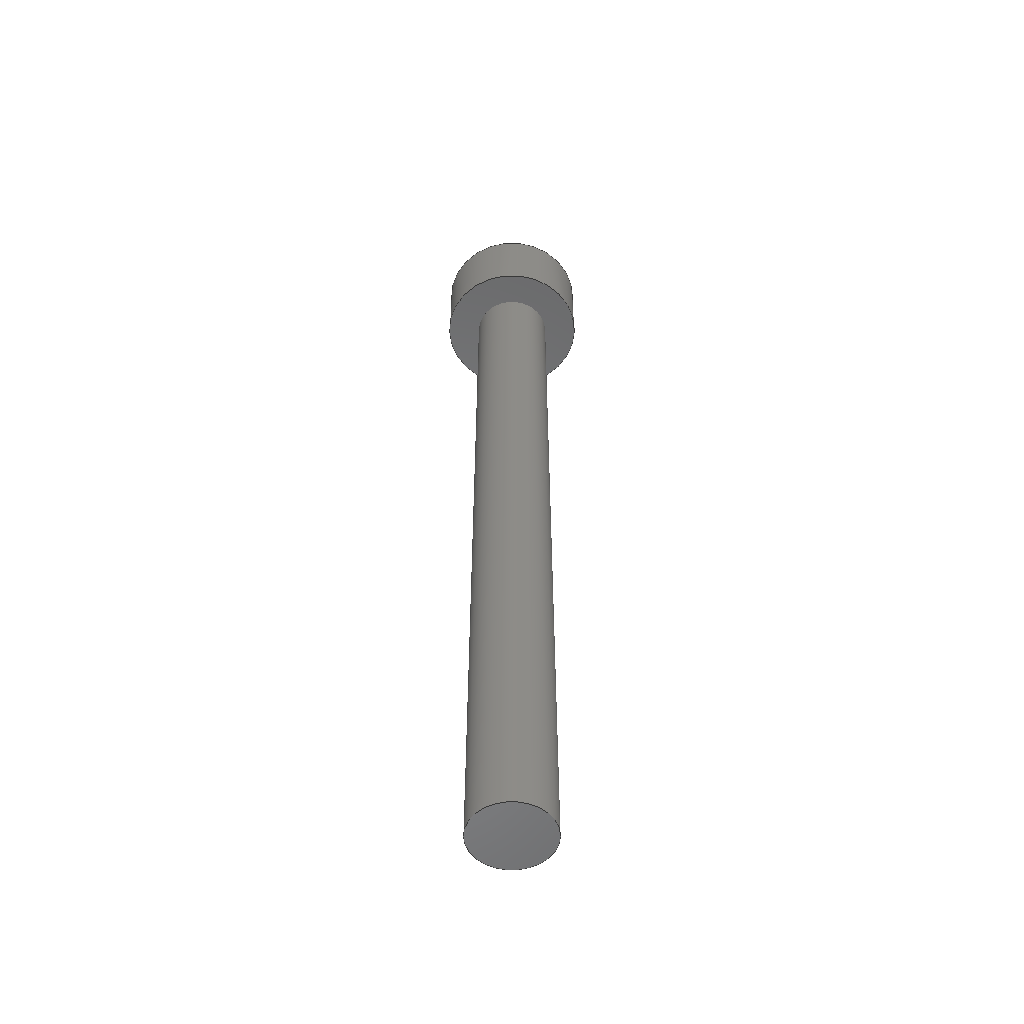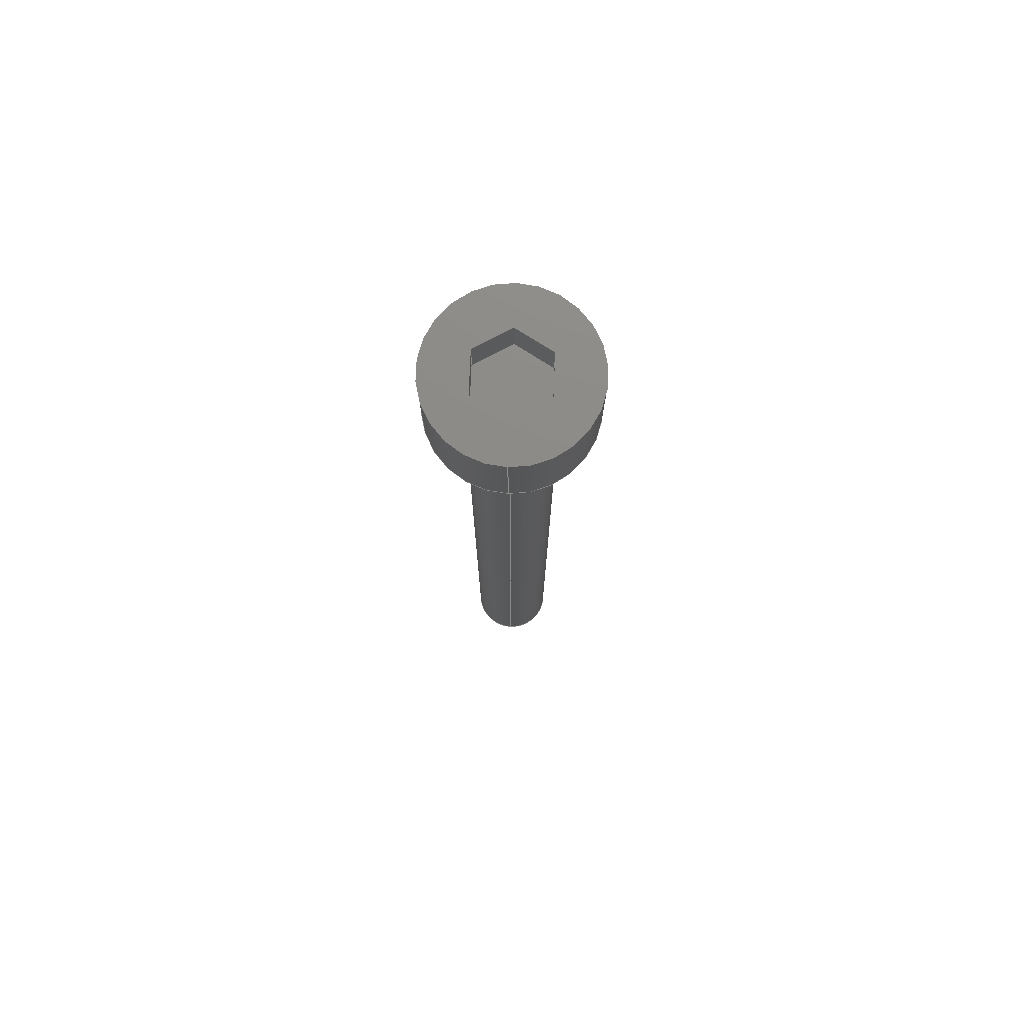
<metadata>
{"format":"step","ext":"stp","renderer":"f3d","projection":"perspective","resolution":1024,"background":"white","views":[{"elev":-54.1,"azim":-124.4,"up":"+Z"},{"elev":76.3,"azim":92.4,"up":"+Z"}]}
</metadata>
<code>
ISO-10303-21;
DATA;
#1 = DESIGN_CONTEXT( '', #24, 'design' );
#2 = APPLICATION_PROTOCOL_DEFINITION( 'INTERNATIONAL STANDARD', 'config_control_design', 1994, #24 );
#3 = PRODUCT_CATEGORY_RELATIONSHIP( 'NONE', 'NONE', #25, #26 );
#4 = DATE_AND_TIME( #27, #28 );
#5 = DATE_TIME_ROLE( 'creation_date' );
#6 = DATE_TIME_ROLE( 'classification_date' );
#7 = PERSON_AND_ORGANIZATION_ROLE( 'creator' );
#8 = PERSON_AND_ORGANIZATION_ROLE( 'design_supplier' );
#9 = PERSON_AND_ORGANIZATION_ROLE( 'classification_officer' );
#10 = PERSON_AND_ORGANIZATION_ROLE( 'design_owner' );
#11 = APPROVAL_PERSON_ORGANIZATION( #29, #30, #31 );
#12 = APPROVAL_DATE_TIME( #4, #30 );
#13 = CC_DESIGN_APPROVAL( #30, ( #32, #33, #34 ) );
#14 = CC_DESIGN_DATE_AND_TIME_ASSIGNMENT( #4, #5, ( #34 ) );
#15 = CC_DESIGN_DATE_AND_TIME_ASSIGNMENT( #4, #6, ( #32 ) );
#16 = CC_DESIGN_PERSON_AND_ORGANIZATION_ASSIGNMENT( #29, #10, ( #35 ) );
#17 = CC_DESIGN_PERSON_AND_ORGANIZATION_ASSIGNMENT( #29, #7, ( #34 ) );
#18 = CC_DESIGN_PERSON_AND_ORGANIZATION_ASSIGNMENT( #29, #7, ( #33 ) );
#19 = CC_DESIGN_PERSON_AND_ORGANIZATION_ASSIGNMENT( #29, #8, ( #33 ) );
#20 = CC_DESIGN_SECURITY_CLASSIFICATION( #32, ( #33 ) );
#21 = CC_DESIGN_PERSON_AND_ORGANIZATION_ASSIGNMENT( #29, #9, ( #32 ) );
#22 = SHAPE_DEFINITION_REPRESENTATION( #36, #37 );
#23 =  ( GEOMETRIC_REPRESENTATION_CONTEXT( 3 )GLOBAL_UNCERTAINTY_ASSIGNED_CONTEXT( ( #38 ) )GLOBAL_UNIT_ASSIGNED_CONTEXT( ( #39, #40, #41 ) )REPRESENTATION_CONTEXT( 'NONE', 'WORKSPACE' ) );
#24 = APPLICATION_CONTEXT( 'CONFIGURATION CONTROLLED 3D DESIGNS OF MECHANICAL PARTS AND ASSEMBLIES' );
#25 = PRODUCT_CATEGORY( 'part', 'NONE' );
#26 = PRODUCT_RELATED_PRODUCT_CATEGORY( 'detail', ' ', ( #35 ) );
#27 = CALENDAR_DATE( 2008, 3, 11 );
#28 = LOCAL_TIME( 10, 51, 19, #42 );
#29 = PERSON_AND_ORGANIZATION( #43, #44 );
#30 = APPROVAL( #45, 'SOLID MODEL' );
#31 = APPROVAL_ROLE( 'APPROVED' );
#32 = SECURITY_CLASSIFICATION( '', '', #46 );
#33 = PRODUCT_DEFINITION_FORMATION_WITH_SPECIFIED_SOURCE( ' ', 'NONE', #35, .NOT_KNOWN. );
#34 = PRODUCT_DEFINITION( 'NONE', 'NONE', #33, #1 );
#35 = PRODUCT( '1', '1', 'PART-1-DESC', ( #47 ) );
#36 = PRODUCT_DEFINITION_SHAPE( 'NONE', 'NONE', #34 );
#37 = ADVANCED_BREP_SHAPE_REPRESENTATION( '1', ( #48, #49 ), #23 );
#38 = UNCERTAINTY_MEASURE_WITH_UNIT( LENGTH_MEASURE( 0.001 ), #39, '', '' );
#39 =  ( CONVERSION_BASED_UNIT( 'MILLIMETRE', #50 )LENGTH_UNIT(  )NAMED_UNIT( #51 ) );
#40 =  ( NAMED_UNIT( #52 )PLANE_ANGLE_UNIT(  )SI_UNIT( $, .RADIAN. ) );
#41 =  ( NAMED_UNIT( #52 )SOLID_ANGLE_UNIT(  )SI_UNIT( $, .STERADIAN. ) );
#42 = COORDINATED_UNIVERSAL_TIME_OFFSET( 0, 0, .AHEAD. );
#43 = PERSON( '', 'UNSPECIFIED', $, $, $, $ );
#44 = ORGANIZATION( 'UNSPECIFIED', 'UNSPECIFIED', 'UNSPECIFIED' );
#45 = APPROVAL_STATUS( 'approved' );
#46 = SECURITY_CLASSIFICATION_LEVEL( 'unclassified' );
#47 = MECHANICAL_CONTEXT( '', #24, 'mechanical' );
#48 = MANIFOLD_SOLID_BREP( '1', #53 );
#49 = AXIS2_PLACEMENT_3D( '', #54, #55, #56 );
#50 = LENGTH_MEASURE_WITH_UNIT( LENGTH_MEASURE( 1 ), #57 );
#51 = DIMENSIONAL_EXPONENTS( 1, 0, 0, 0, 0, 0, 0 );
#52 = DIMENSIONAL_EXPONENTS( 0, 0, 0, 0, 0, 0, 0 );
#53 = CLOSED_SHELL( '', ( #58, #59, #60, #61, #62, #63, #64, #65, #66, #67, #68, #69 ) );
#54 = CARTESIAN_POINT( '', ( 0, 0, 0 ) );
#55 = DIRECTION( '', ( 0, 0, 1 ) );
#56 = DIRECTION( '', ( 1, 0, 0 ) );
#57 =  ( NAMED_UNIT( #51 )LENGTH_UNIT(  )SI_UNIT( .MILLI., .METRE. ) );
#58 = ADVANCED_FACE( '', ( #70, #71 ), #72, .F. );
#59 = ADVANCED_FACE( '', ( #73, #74 ), #75, .T. );
#60 = ADVANCED_FACE( '', ( #76 ), #77, .T. );
#61 = ADVANCED_FACE( '', ( #78 ), #79, .T. );
#62 = ADVANCED_FACE( '', ( #80 ), #81, .F. );
#63 = ADVANCED_FACE( '', ( #82 ), #83, .T. );
#64 = ADVANCED_FACE( '', ( #84 ), #85, .T. );
#65 = ADVANCED_FACE( '', ( #86, #87 ), #88, .T. );
#66 = ADVANCED_FACE( '', ( #89 ), #90, .F. );
#67 = ADVANCED_FACE( '', ( #91 ), #92, .T. );
#68 = ADVANCED_FACE( '', ( #93 ), #94, .T. );
#69 = ADVANCED_FACE( '', ( #95, #96 ), #97, .T. );
#70 = FACE_OUTER_BOUND( '', #98, .T. );
#71 = FACE_BOUND( '', #99, .T. );
#72 = PLANE( '', #100 );
#73 = FACE_OUTER_BOUND( '', #101, .T. );
#74 = FACE_OUTER_BOUND( '', #102, .T. );
#75 = CYLINDRICAL_SURFACE( '', #103, 2.725 );
#76 = FACE_OUTER_BOUND( '', #104, .T. );
#77 = PLANE( '', #105 );
#78 = FACE_OUTER_BOUND( '', #106, .T. );
#79 = PLANE( '', #107 );
#80 = FACE_OUTER_BOUND( '', #108, .T. );
#81 = PLANE( '', #109 );
#82 = FACE_OUTER_BOUND( '', #110, .T. );
#83 = PLANE( '', #111 );
#84 = FACE_OUTER_BOUND( '', #112, .T. );
#85 = PLANE( '', #113 );
#86 = FACE_OUTER_BOUND( '', #114, .T. );
#87 = FACE_OUTER_BOUND( '', #115, .T. );
#88 = CYLINDRICAL_SURFACE( '', #116, 1.45 );
#89 = FACE_OUTER_BOUND( '', #117, .T. );
#90 = PLANE( '', #118 );
#91 = FACE_OUTER_BOUND( '', #119, .T. );
#92 = PLANE( '', #120 );
#93 = FACE_OUTER_BOUND( '', #121, .T. );
#94 = PLANE( '', #122 );
#95 = FACE_BOUND( '', #123, .T. );
#96 = FACE_OUTER_BOUND( '', #124, .T. );
#97 = PLANE( '', #125 );
#98 = EDGE_LOOP( '', ( #126 ) );
#99 = EDGE_LOOP( '', ( #127, #128, #129, #130, #131, #132 ) );
#100 = AXIS2_PLACEMENT_3D( '', #133, #134, #135 );
#101 = EDGE_LOOP( '', ( #136 ) );
#102 = EDGE_LOOP( '', ( #137 ) );
#103 = AXIS2_PLACEMENT_3D( '', #138, #139, #140 );
#104 = EDGE_LOOP( '', ( #141, #142, #143, #144 ) );
#105 = AXIS2_PLACEMENT_3D( '', #145, #146, #147 );
#106 = EDGE_LOOP( '', ( #148, #149, #150, #151 ) );
#107 = AXIS2_PLACEMENT_3D( '', #152, #153, #154 );
#108 = EDGE_LOOP( '', ( #155, #156, #157, #158, #159, #160 ) );
#109 = AXIS2_PLACEMENT_3D( '', #161, #162, #163 );
#110 = EDGE_LOOP( '', ( #164, #165, #166, #167 ) );
#111 = AXIS2_PLACEMENT_3D( '', #168, #169, #170 );
#112 = EDGE_LOOP( '', ( #171, #172, #173, #174 ) );
#113 = AXIS2_PLACEMENT_3D( '', #175, #176, #177 );
#114 = EDGE_LOOP( '', ( #178 ) );
#115 = EDGE_LOOP( '', ( #179 ) );
#116 = AXIS2_PLACEMENT_3D( '', #180, #181, #182 );
#117 = EDGE_LOOP( '', ( #183 ) );
#118 = AXIS2_PLACEMENT_3D( '', #184, #185, #186 );
#119 = EDGE_LOOP( '', ( #187, #188, #189, #190 ) );
#120 = AXIS2_PLACEMENT_3D( '', #191, #192, #193 );
#121 = EDGE_LOOP( '', ( #194, #195, #196, #197 ) );
#122 = AXIS2_PLACEMENT_3D( '', #198, #199, #200 );
#123 = EDGE_LOOP( '', ( #201 ) );
#124 = EDGE_LOOP( '', ( #202 ) );
#125 = AXIS2_PLACEMENT_3D( '', #203, #204, #205 );
#126 = ORIENTED_EDGE( '', *, *, #206, .F. );
#127 = ORIENTED_EDGE( '', *, *, #207, .T. );
#128 = ORIENTED_EDGE( '', *, *, #208, .T. );
#129 = ORIENTED_EDGE( '', *, *, #209, .T. );
#130 = ORIENTED_EDGE( '', *, *, #210, .T. );
#131 = ORIENTED_EDGE( '', *, *, #211, .T. );
#132 = ORIENTED_EDGE( '', *, *, #212, .T. );
#133 = CARTESIAN_POINT( '', ( 3.306e-15, 0, 0 ) );
#134 = DIRECTION( '', ( 0, 0, -1 ) );
#135 = DIRECTION( '', ( -1, 0, 0 ) );
#136 = ORIENTED_EDGE( '', *, *, #213, .F. );
#137 = ORIENTED_EDGE( '', *, *, #206, .T. );
#138 = CARTESIAN_POINT( '', ( 3.306e-15, 0, -3 ) );
#139 = DIRECTION( '', ( 0, 0, -1 ) );
#140 = DIRECTION( '', ( 1, 0, 0 ) );
#141 = ORIENTED_EDGE( '', *, *, #209, .F. );
#142 = ORIENTED_EDGE( '', *, *, #214, .F. );
#143 = ORIENTED_EDGE( '', *, *, #215, .T. );
#144 = ORIENTED_EDGE( '', *, *, #216, .T. );
#145 = CARTESIAN_POINT( '', ( 0.7, 1.212, -1.45 ) );
#146 = DIRECTION( '', ( 0, -1, 0 ) );
#147 = DIRECTION( '', ( 0, 0, -1 ) );
#148 = ORIENTED_EDGE( '', *, *, #210, .F. );
#149 = ORIENTED_EDGE( '', *, *, #216, .F. );
#150 = ORIENTED_EDGE( '', *, *, #217, .T. );
#151 = ORIENTED_EDGE( '', *, *, #218, .T. );
#152 = CARTESIAN_POINT( '', ( 1.4, 1.129e-15, -1.45 ) );
#153 = DIRECTION( '', ( -0.866, -0.5, 0 ) );
#154 = DIRECTION( '', ( 0.5, -0.866, 0 ) );
#155 = ORIENTED_EDGE( '', *, *, #219, .F. );
#156 = ORIENTED_EDGE( '', *, *, #220, .F. );
#157 = ORIENTED_EDGE( '', *, *, #217, .F. );
#158 = ORIENTED_EDGE( '', *, *, #215, .F. );
#159 = ORIENTED_EDGE( '', *, *, #221, .F. );
#160 = ORIENTED_EDGE( '', *, *, #222, .F. );
#161 = CARTESIAN_POINT( '', ( -0.7, -1.212, -1.45 ) );
#162 = DIRECTION( '', ( 0, 0, -1 ) );
#163 = DIRECTION( '', ( -1, 0, 0 ) );
#164 = ORIENTED_EDGE( '', *, *, #207, .F. );
#165 = ORIENTED_EDGE( '', *, *, #223, .F. );
#166 = ORIENTED_EDGE( '', *, *, #222, .T. );
#167 = ORIENTED_EDGE( '', *, *, #224, .T. );
#168 = CARTESIAN_POINT( '', ( -1.4, -1.69e-15, -1.45 ) );
#169 = DIRECTION( '', ( 0.866, 0.5, 0 ) );
#170 = DIRECTION( '', ( -0.5, 0.866, 0 ) );
#171 = ORIENTED_EDGE( '', *, *, #208, .F. );
#172 = ORIENTED_EDGE( '', *, *, #224, .F. );
#173 = ORIENTED_EDGE( '', *, *, #221, .T. );
#174 = ORIENTED_EDGE( '', *, *, #214, .T. );
#175 = CARTESIAN_POINT( '', ( -0.7, 1.212, -1.45 ) );
#176 = DIRECTION( '', ( 0.866, -0.5, 0 ) );
#177 = DIRECTION( '', ( 0.5, 0.866, 0 ) );
#178 = ORIENTED_EDGE( '', *, *, #225, .T. );
#179 = ORIENTED_EDGE( '', *, *, #226, .T. );
#180 = CARTESIAN_POINT( '', ( 3.469e-15, 0, -33 ) );
#181 = DIRECTION( '', ( 0, 0, -1 ) );
#182 = DIRECTION( '', ( 1, 0, 0 ) );
#183 = ORIENTED_EDGE( '', *, *, #225, .F. );
#184 = CARTESIAN_POINT( '', ( 3.469e-15, 0, -33 ) );
#185 = DIRECTION( '', ( 0, 0, 1 ) );
#186 = DIRECTION( '', ( 1, 0, 0 ) );
#187 = ORIENTED_EDGE( '', *, *, #212, .F. );
#188 = ORIENTED_EDGE( '', *, *, #227, .F. );
#189 = ORIENTED_EDGE( '', *, *, #219, .T. );
#190 = ORIENTED_EDGE( '', *, *, #223, .T. );
#191 = CARTESIAN_POINT( '', ( 0.7, -1.212, -1.45 ) );
#192 = DIRECTION( '', ( -1.859e-15, 1, 0 ) );
#193 = DIRECTION( '', ( -1, -1.859e-15, 0 ) );
#194 = ORIENTED_EDGE( '', *, *, #211, .F. );
#195 = ORIENTED_EDGE( '', *, *, #218, .F. );
#196 = ORIENTED_EDGE( '', *, *, #220, .T. );
#197 = ORIENTED_EDGE( '', *, *, #227, .T. );
#198 = CARTESIAN_POINT( '', ( 0.7, -1.212, -1.45 ) );
#199 = DIRECTION( '', ( -0.866, 0.5, 0 ) );
#200 = DIRECTION( '', ( -0.5, -0.866, 0 ) );
#201 = ORIENTED_EDGE( '', *, *, #226, .F. );
#202 = ORIENTED_EDGE( '', *, *, #213, .T. );
#203 = CARTESIAN_POINT( '', ( 3.306e-15, 0, -3 ) );
#204 = DIRECTION( '', ( 0, 0, -1 ) );
#205 = DIRECTION( '', ( -1, 0, 0 ) );
#206 = EDGE_CURVE( '', #228, #228, #229, .T. );
#207 = EDGE_CURVE( '', #230, #231, #232, .T. );
#208 = EDGE_CURVE( '', #231, #233, #234, .T. );
#209 = EDGE_CURVE( '', #233, #235, #236, .T. );
#210 = EDGE_CURVE( '', #235, #237, #238, .T. );
#211 = EDGE_CURVE( '', #237, #239, #240, .T. );
#212 = EDGE_CURVE( '', #239, #230, #241, .T. );
#213 = EDGE_CURVE( '', #242, #242, #243, .T. );
#214 = EDGE_CURVE( '', #244, #233, #245, .T. );
#215 = EDGE_CURVE( '', #244, #246, #247, .T. );
#216 = EDGE_CURVE( '', #246, #235, #248, .T. );
#217 = EDGE_CURVE( '', #246, #249, #250, .T. );
#218 = EDGE_CURVE( '', #249, #237, #251, .T. );
#219 = EDGE_CURVE( '', #252, #253, #254, .T. );
#220 = EDGE_CURVE( '', #249, #252, #255, .T. );
#221 = EDGE_CURVE( '', #256, #244, #257, .T. );
#222 = EDGE_CURVE( '', #253, #256, #258, .T. );
#223 = EDGE_CURVE( '', #253, #230, #259, .T. );
#224 = EDGE_CURVE( '', #256, #231, #260, .T. );
#225 = EDGE_CURVE( '', #261, #261, #262, .T. );
#226 = EDGE_CURVE( '', #263, #263, #264, .T. );
#227 = EDGE_CURVE( '', #252, #239, #265, .T. );
#228 = VERTEX_POINT( '', #266 );
#229 = CIRCLE( '', #267, 2.725 );
#230 = VERTEX_POINT( '', #268 );
#231 = VERTEX_POINT( '', #269 );
#232 = LINE( '', #270, #271 );
#233 = VERTEX_POINT( '', #272 );
#234 = LINE( '', #273, #274 );
#235 = VERTEX_POINT( '', #275 );
#236 = LINE( '', #276, #277 );
#237 = VERTEX_POINT( '', #278 );
#238 = LINE( '', #279, #280 );
#239 = VERTEX_POINT( '', #281 );
#240 = LINE( '', #282, #283 );
#241 = LINE( '', #284, #285 );
#242 = VERTEX_POINT( '', #286 );
#243 = CIRCLE( '', #287, 2.725 );
#244 = VERTEX_POINT( '', #288 );
#245 = LINE( '', #289, #290 );
#246 = VERTEX_POINT( '', #291 );
#247 = LINE( '', #292, #293 );
#248 = LINE( '', #294, #295 );
#249 = VERTEX_POINT( '', #296 );
#250 = LINE( '', #297, #298 );
#251 = LINE( '', #299, #300 );
#252 = VERTEX_POINT( '', #301 );
#253 = VERTEX_POINT( '', #302 );
#254 = LINE( '', #303, #304 );
#255 = LINE( '', #305, #306 );
#256 = VERTEX_POINT( '', #307 );
#257 = LINE( '', #308, #309 );
#258 = LINE( '', #310, #311 );
#259 = LINE( '', #312, #313 );
#260 = LINE( '', #314, #315 );
#261 = VERTEX_POINT( '', #316 );
#262 = CIRCLE( '', #317, 1.45 );
#263 = VERTEX_POINT( '', #318 );
#264 = CIRCLE( '', #319, 1.45 );
#265 = LINE( '', #320, #321 );
#266 = CARTESIAN_POINT( '', ( 2.725, 0, 0 ) );
#267 = AXIS2_PLACEMENT_3D( '', #322, #323, #324 );
#268 = CARTESIAN_POINT( '', ( -0.7, -1.212, 0 ) );
#269 = CARTESIAN_POINT( '', ( -1.4, -1.69e-15, 0 ) );
#270 = CARTESIAN_POINT( '', ( -1.4, -1.69e-15, 0 ) );
#271 = VECTOR( '', #325, 1000 );
#272 = CARTESIAN_POINT( '', ( -0.7, 1.212, 0 ) );
#273 = CARTESIAN_POINT( '', ( -0.7, 1.212, 0 ) );
#274 = VECTOR( '', #326, 1000 );
#275 = CARTESIAN_POINT( '', ( 0.7, 1.212, 0 ) );
#276 = CARTESIAN_POINT( '', ( 0.7, 1.212, 0 ) );
#277 = VECTOR( '', #327, 1000 );
#278 = CARTESIAN_POINT( '', ( 1.4, 1.129e-15, 0 ) );
#279 = CARTESIAN_POINT( '', ( 1.4, 1.129e-15, 0 ) );
#280 = VECTOR( '', #328, 1000 );
#281 = CARTESIAN_POINT( '', ( 0.7, -1.212, 0 ) );
#282 = CARTESIAN_POINT( '', ( 0.7, -1.212, 0 ) );
#283 = VECTOR( '', #329, 1000 );
#284 = CARTESIAN_POINT( '', ( 0.7, -1.212, 0 ) );
#285 = VECTOR( '', #330, 1000 );
#286 = CARTESIAN_POINT( '', ( 2.725, 0, -3 ) );
#287 = AXIS2_PLACEMENT_3D( '', #331, #332, #333 );
#288 = CARTESIAN_POINT( '', ( -0.7, 1.212, -1.45 ) );
#289 = CARTESIAN_POINT( '', ( -0.7, 1.212, -1.45 ) );
#290 = VECTOR( '', #334, 1000 );
#291 = CARTESIAN_POINT( '', ( 0.7, 1.212, -1.45 ) );
#292 = CARTESIAN_POINT( '', ( -0.7, 1.212, -1.45 ) );
#293 = VECTOR( '', #335, 1000 );
#294 = CARTESIAN_POINT( '', ( 0.7, 1.212, -1.45 ) );
#295 = VECTOR( '', #336, 1000 );
#296 = CARTESIAN_POINT( '', ( 1.4, 1.129e-15, -1.45 ) );
#297 = CARTESIAN_POINT( '', ( 0.7, 1.212, -1.45 ) );
#298 = VECTOR( '', #337, 1000 );
#299 = CARTESIAN_POINT( '', ( 1.4, 1.129e-15, -1.45 ) );
#300 = VECTOR( '', #338, 1000 );
#301 = CARTESIAN_POINT( '', ( 0.7, -1.212, -1.45 ) );
#302 = CARTESIAN_POINT( '', ( -0.7, -1.212, -1.45 ) );
#303 = CARTESIAN_POINT( '', ( 0.7, -1.212, -1.45 ) );
#304 = VECTOR( '', #339, 1000 );
#305 = CARTESIAN_POINT( '', ( 1.4, 1.129e-15, -1.45 ) );
#306 = VECTOR( '', #340, 1000 );
#307 = CARTESIAN_POINT( '', ( -1.4, -1.69e-15, -1.45 ) );
#308 = CARTESIAN_POINT( '', ( -1.4, -1.69e-15, -1.45 ) );
#309 = VECTOR( '', #341, 1000 );
#310 = CARTESIAN_POINT( '', ( -0.7, -1.212, -1.45 ) );
#311 = VECTOR( '', #342, 1000 );
#312 = CARTESIAN_POINT( '', ( -0.7, -1.212, -1.45 ) );
#313 = VECTOR( '', #343, 1000 );
#314 = CARTESIAN_POINT( '', ( -1.4, -1.69e-15, -1.45 ) );
#315 = VECTOR( '', #344, 1000 );
#316 = CARTESIAN_POINT( '', ( 1.45, 0, -33 ) );
#317 = AXIS2_PLACEMENT_3D( '', #345, #346, #347 );
#318 = CARTESIAN_POINT( '', ( -1.45, 0, -3 ) );
#319 = AXIS2_PLACEMENT_3D( '', #348, #349, #350 );
#320 = CARTESIAN_POINT( '', ( 0.7, -1.212, -1.45 ) );
#321 = VECTOR( '', #351, 1000 );
#322 = CARTESIAN_POINT( '', ( 3.306e-15, 0, 0 ) );
#323 = DIRECTION( '', ( 0, 0, -1 ) );
#324 = DIRECTION( '', ( 1, 0, 0 ) );
#325 = DIRECTION( '', ( -0.5, 0.866, 0 ) );
#326 = DIRECTION( '', ( 0.5, 0.866, 0 ) );
#327 = DIRECTION( '', ( 1, 0, 0 ) );
#328 = DIRECTION( '', ( 0.5, -0.866, 0 ) );
#329 = DIRECTION( '', ( -0.5, -0.866, 0 ) );
#330 = DIRECTION( '', ( -1, -1.859e-15, 0 ) );
#331 = CARTESIAN_POINT( '', ( 3.306e-15, 0, -3 ) );
#332 = DIRECTION( '', ( 0, 0, -1 ) );
#333 = DIRECTION( '', ( 1, 0, 0 ) );
#334 = DIRECTION( '', ( 0, 0, 1 ) );
#335 = DIRECTION( '', ( 1, 2.788e-15, 0 ) );
#336 = DIRECTION( '', ( 0, 0, 1 ) );
#337 = DIRECTION( '', ( 0.5, -0.866, 0 ) );
#338 = DIRECTION( '', ( 0, 0, 1 ) );
#339 = DIRECTION( '', ( -1, -1.859e-15, 0 ) );
#340 = DIRECTION( '', ( -0.5, -0.866, 0 ) );
#341 = DIRECTION( '', ( 0.5, 0.866, 0 ) );
#342 = DIRECTION( '', ( -0.5, 0.866, 0 ) );
#343 = DIRECTION( '', ( 0, 0, 1 ) );
#344 = DIRECTION( '', ( 0, 0, 1 ) );
#345 = CARTESIAN_POINT( '', ( 3.469e-15, 0, -33 ) );
#346 = DIRECTION( '', ( 0, 0, 1 ) );
#347 = DIRECTION( '', ( 1, 0, 0 ) );
#348 = CARTESIAN_POINT( '', ( 3.469e-15, 0, -3 ) );
#349 = DIRECTION( '', ( 0, 0, -1 ) );
#350 = DIRECTION( '', ( -1, 0, 0 ) );
#351 = DIRECTION( '', ( 0, 0, 1 ) );
ENDSEC;
END-ISO-10303-21;

</code>
